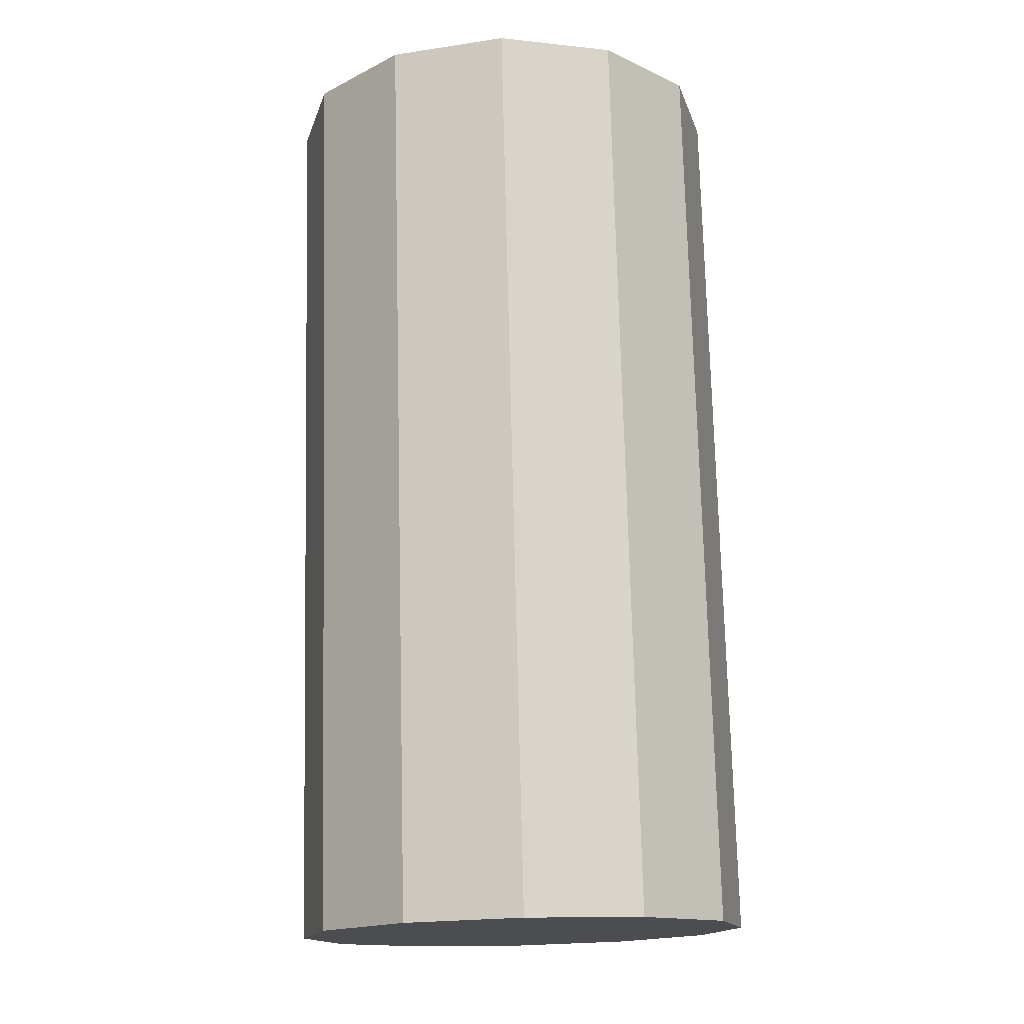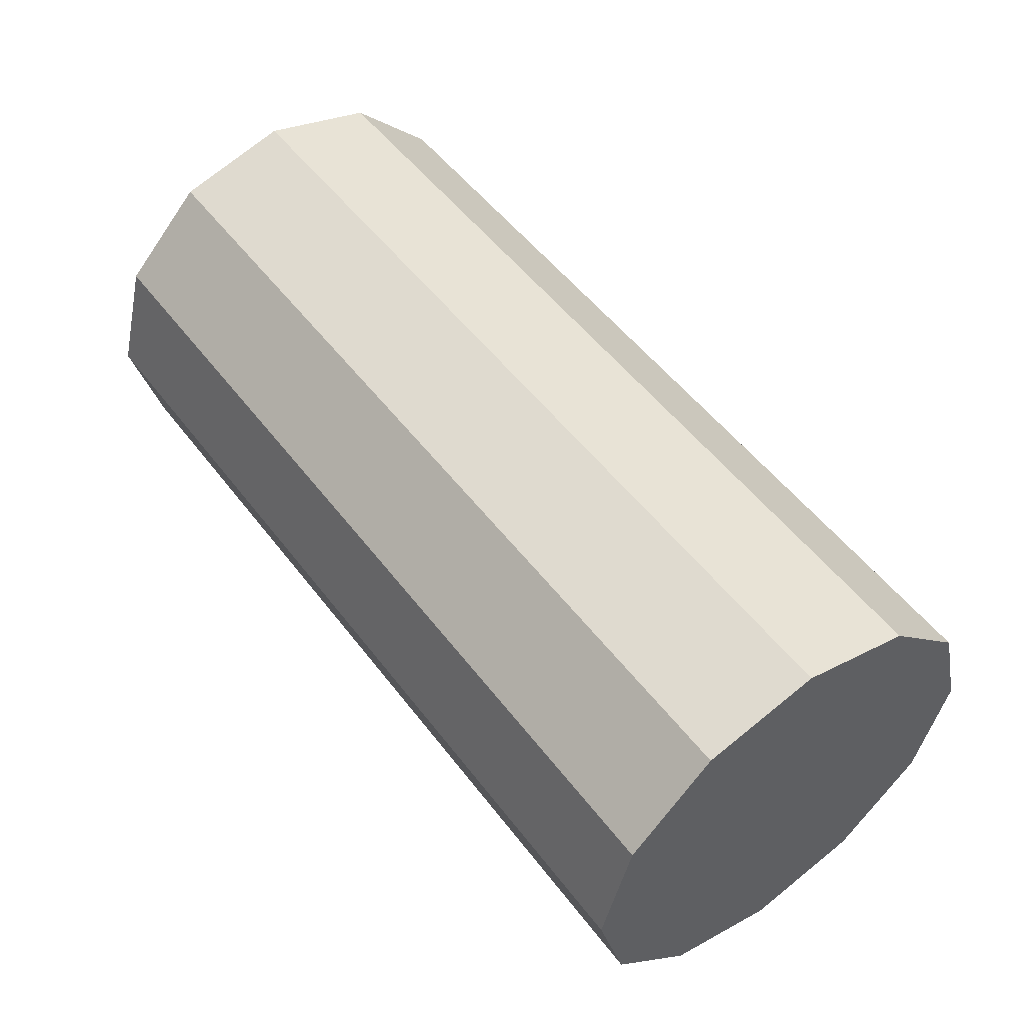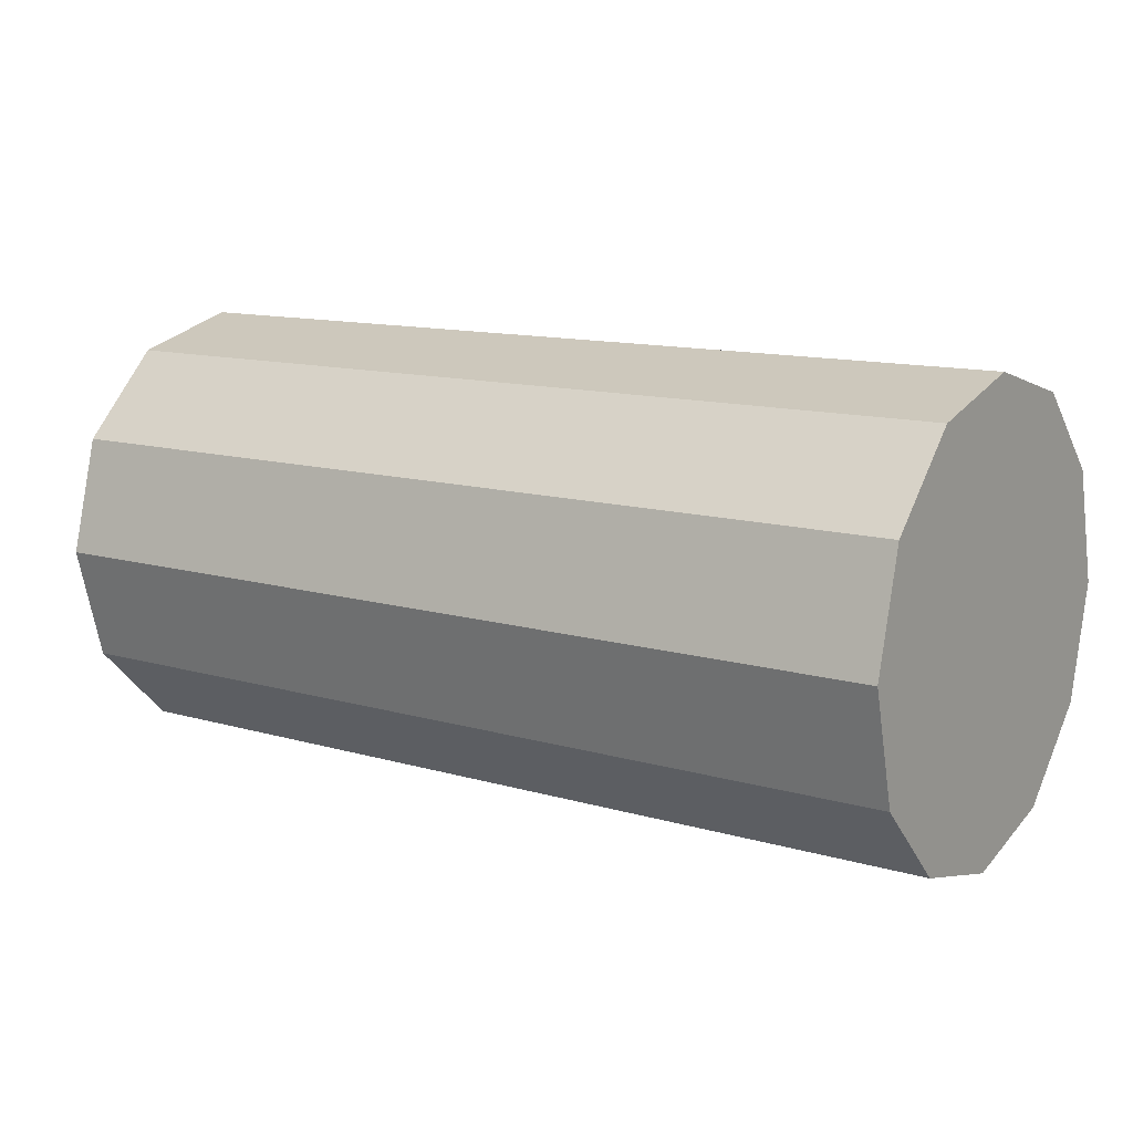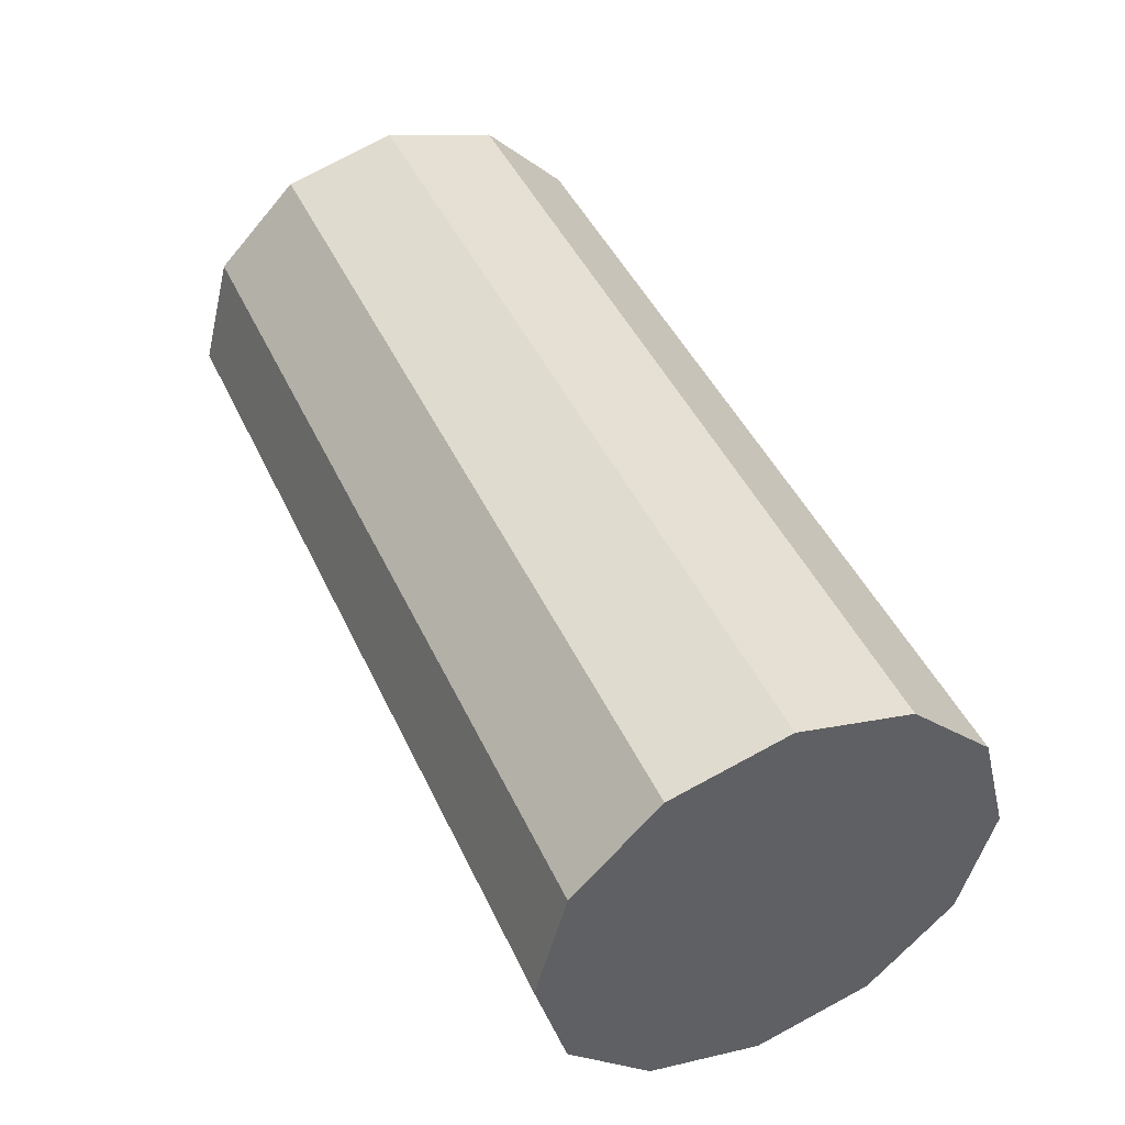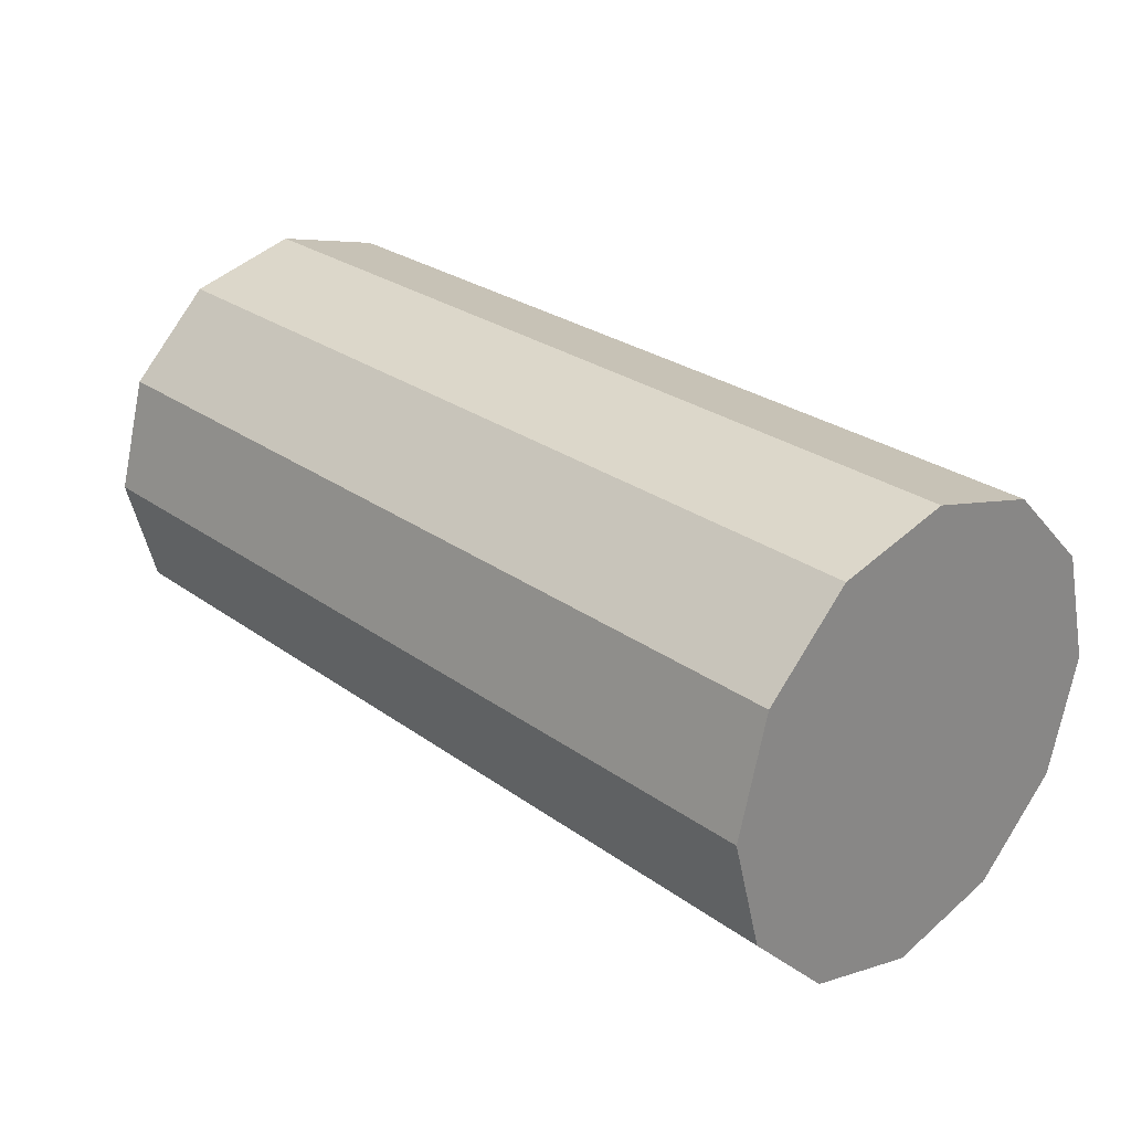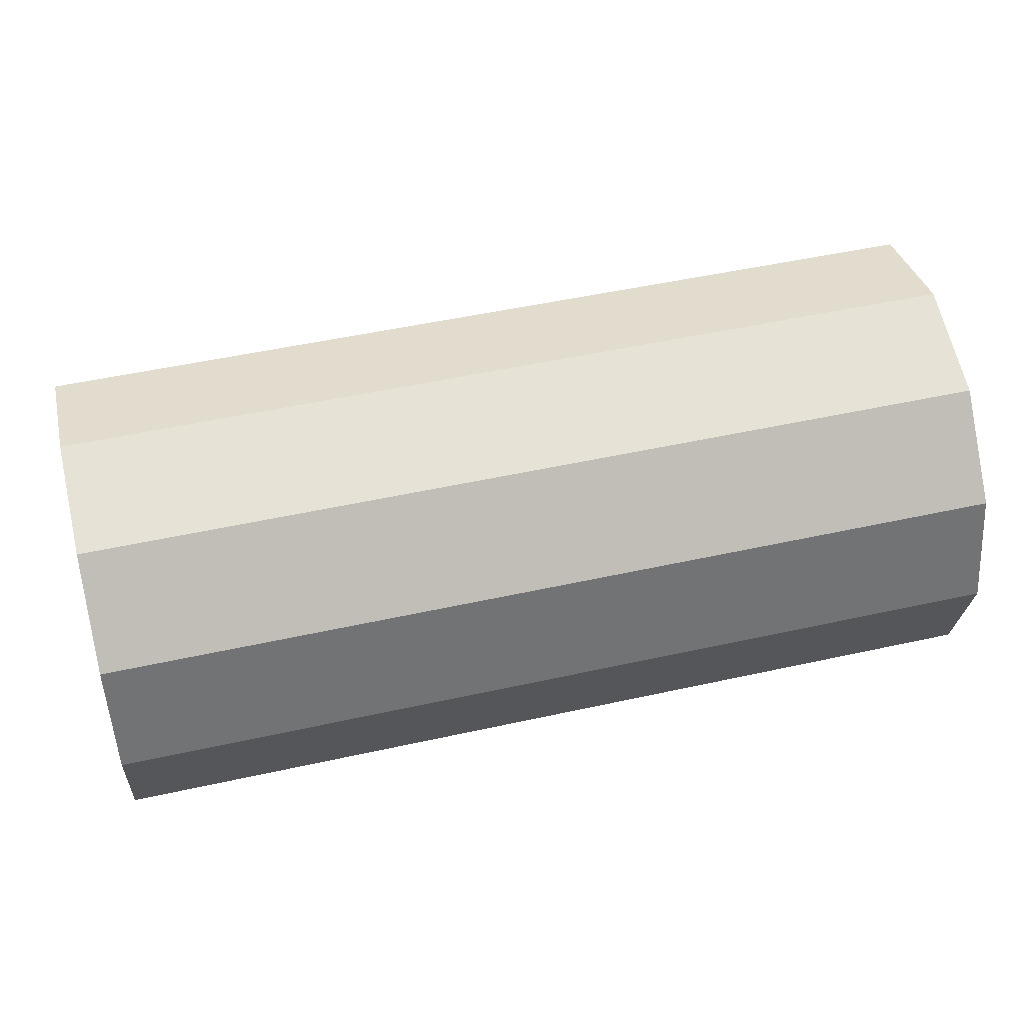
<metadata>
{"format":"obj","ext":"obj","renderer":"f3d","projection":"perspective","resolution":1024,"background":"white","views":[{"elev":74.3,"azim":-91.4,"up":"+Y"},{"elev":51.9,"azim":-126.1,"up":"+Y"},{"elev":12.4,"azim":-145.7,"up":"+Y"},{"elev":45.2,"azim":-113.9,"up":"+Z"},{"elev":27.1,"azim":47.9,"up":"+Y"},{"elev":50.0,"azim":166.3,"up":"+Y"}]}
</metadata>
<code>
o LogSmall
v 0.75 0.5625 0.3248
v 0.75 0.6998 0.1875
v -0.75 0.5625 0.3248
v 0.75 0.375 0
v 0.75 0.5625 0.3248
v 0.75 0.375 0
v 0.75 0.375 0
v -0.75 0.6998 0.1875
v 0.75 0.375 0
v 0.75 0.375 0
v 0.75 0.75 0
v 0.75 0.375 0
v 0.75 0.375 0
v -0.75 0.75 0
v 0.75 0.5625 -0.3248
v 0.75 0.6998 -0.1875
v 0.75 0.375 0
v -0.75 0.5625 -0.3248
v -0.75 0.6998 -0.1875
v 0.75 0.375 0
v 0.75 0.375 0
v 0.75 0.375 0
v 0.75 0.05024 0.1875
v 0.75 0.375 0.375
v -0.75 0.1875 0.3248
v -0.75 0.05024 0.1875
v 0.75 0.375 0.375
v 0.75 0.1875 0.3248
v 0.75 0.375 0.375
v 0.75 0.375 0.375
v -0.75 0.375 0.375
v -0.75 0.75 0
v -0.75 0.75 0
v -0.75 0.75 0
v 0.75 0.75 0
v 0.75 0 0
v 0.75 0.75 0
v -0.75 0.1875 -0.3248
v 0.75 0.75 0
v 0.75 0.6998 0.1875
v 0.75 0.375 -0.375
v 0.75 0.1875 -0.3248
v 0.75 0.05024 -0.1875
v 0.75 0.6998 0.1875
v 0.75 0.375 0
v 0.75 0.6998 0.1875
v -0.75 0.375 -0.375
v -0.75 0.05024 -0.1875
v -0.75 1e-06 0
v -0.75 0.375 0
v 0.75 0.5625 0.3248
v 0.75 0.5625 0.3248
v -0.75 0.375 0
v -0.75 0.375 0
v -0.75 0.375 0
v -0.75 0.375 0
v -0.75 0.375 0
v -0.75 0.375 0
v -0.75 0.375 0
v -0.75 0.375 0
v -0.75 0.375 0
v -0.75 0.375 0
v -0.75 0.375 0
v -0.75 0.375 0.375
v -0.75 0.375 0.375
v -0.75 0.375 0.375
v -0.75 0.6998 0.1875
v -0.75 0.6998 0.1875
v -0.75 0.6998 0.1875
v -0.75 0.5625 0.3248
v -0.75 0.5625 0.3248
v -0.75 0.5625 0.3248
v -0.75 0.1875 0.3248
v -0.75 0.1875 0.3248
v -0.75 0.1875 0.3248
v -0.75 0.1875 -0.3248
v -0.75 0.1875 -0.3248
v -0.75 0.1875 -0.3248
v -0.75 0.05024 0.1875
v -0.75 0.05024 0.1875
v -0.75 0.05024 0.1875
v -0.75 0.05024 -0.1875
v -0.75 0.05024 -0.1875
v -0.75 0.05024 -0.1875
v -0.75 1e-06 0
v -0.75 1e-06 0
v -0.75 1e-06 0
v 0.75 0.375 -0.375
v 0.75 0.375 -0.375
v 0.75 0.375 -0.375
v 0.75 0.5625 -0.3248
v 0.75 0.5625 -0.3248
v 0.75 0.5625 -0.3248
v 0.75 0.6998 -0.1875
v 0.75 0.6998 -0.1875
v 0.75 0.6998 -0.1875
v -0.75 0.6998 -0.1875
v -0.75 0.6998 -0.1875
v -0.75 0.6998 -0.1875
v -0.75 0.375 -0.375
v -0.75 0.375 -0.375
v -0.75 0.375 -0.375
v -0.75 0.5625 -0.3248
v -0.75 0.5625 -0.3248
v -0.75 0.5625 -0.3248
v 0.75 0.05024 0.1875
v 0.75 0.05024 0.1875
v 0.75 0.05024 0.1875
v 0.75 0 0
v 0.75 0 0
v 0.75 0 0
v 0.75 0.1875 0.3248
v 0.75 0.1875 0.3248
v 0.75 0.1875 0.3248
v 0.75 0.05024 -0.1875
v 0.75 0.05024 -0.1875
v 0.75 0.05024 -0.1875
v 0.75 0.1875 -0.3248
v 0.75 0.1875 -0.3248
v 0.75 0.1875 -0.3248
f 65 51 70
f 52 68 71
f 69 39 34
f 30 22 1
f 5 10 40
f 2 9 37
f 64 72 53
f 3 67 54
f 8 33 58
f 101 93 90
f 98 15 18
f 99 35 96
f 88 91 21
f 92 94 20
f 16 11 4
f 100 55 103
f 104 56 97
f 19 62 14
f 66 113 27
f 79 114 73
f 80 109 107
f 29 112 17
f 28 108 7
f 23 110 6
f 31 59 75
f 25 60 81
f 26 63 87
f 102 120 76
f 42 83 77
f 48 111 49
f 89 13 118
f 119 12 115
f 43 45 36
f 47 78 61
f 38 84 50
f 82 85 57
f 65 24 51
f 52 44 68
f 69 46 39
f 101 105 93
f 98 95 15
f 99 32 35
f 66 74 113
f 79 106 114
f 80 86 109
f 102 41 120
f 42 116 83
f 48 117 111

</code>
